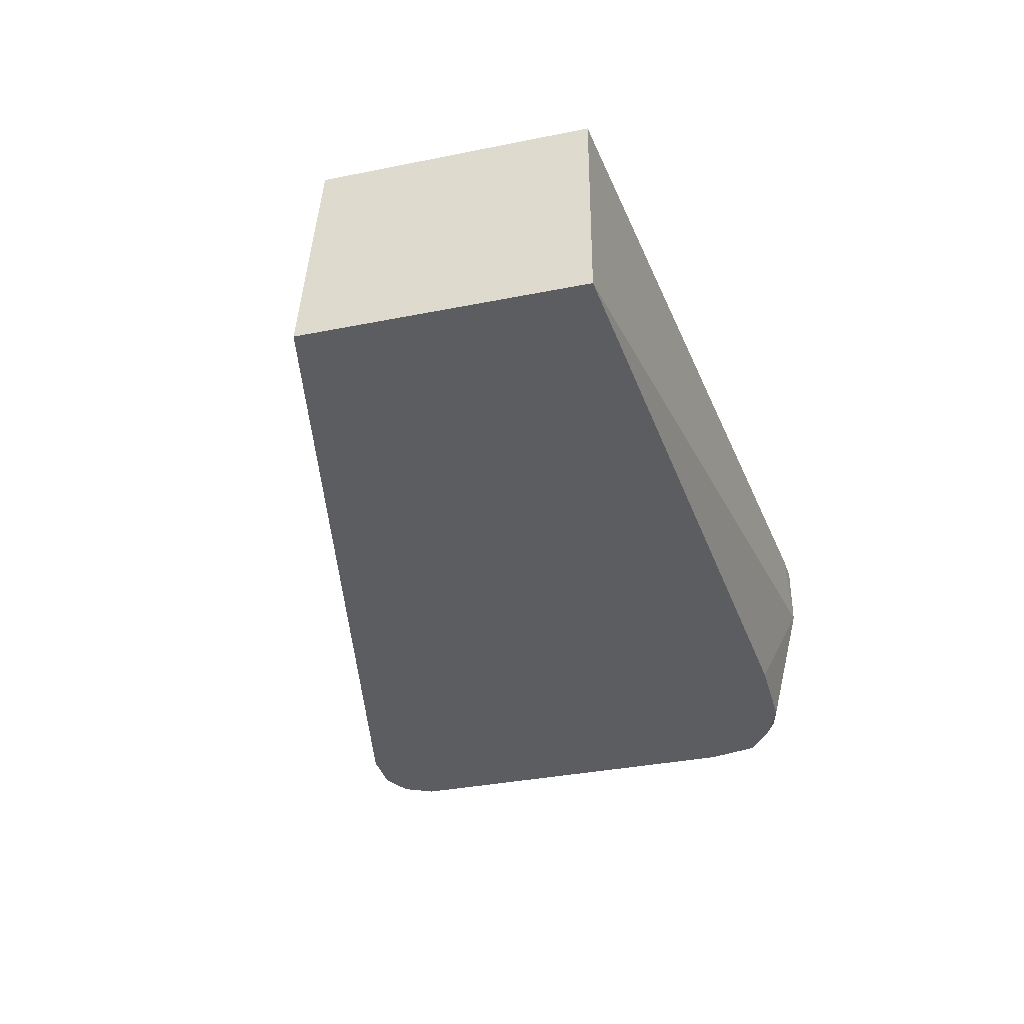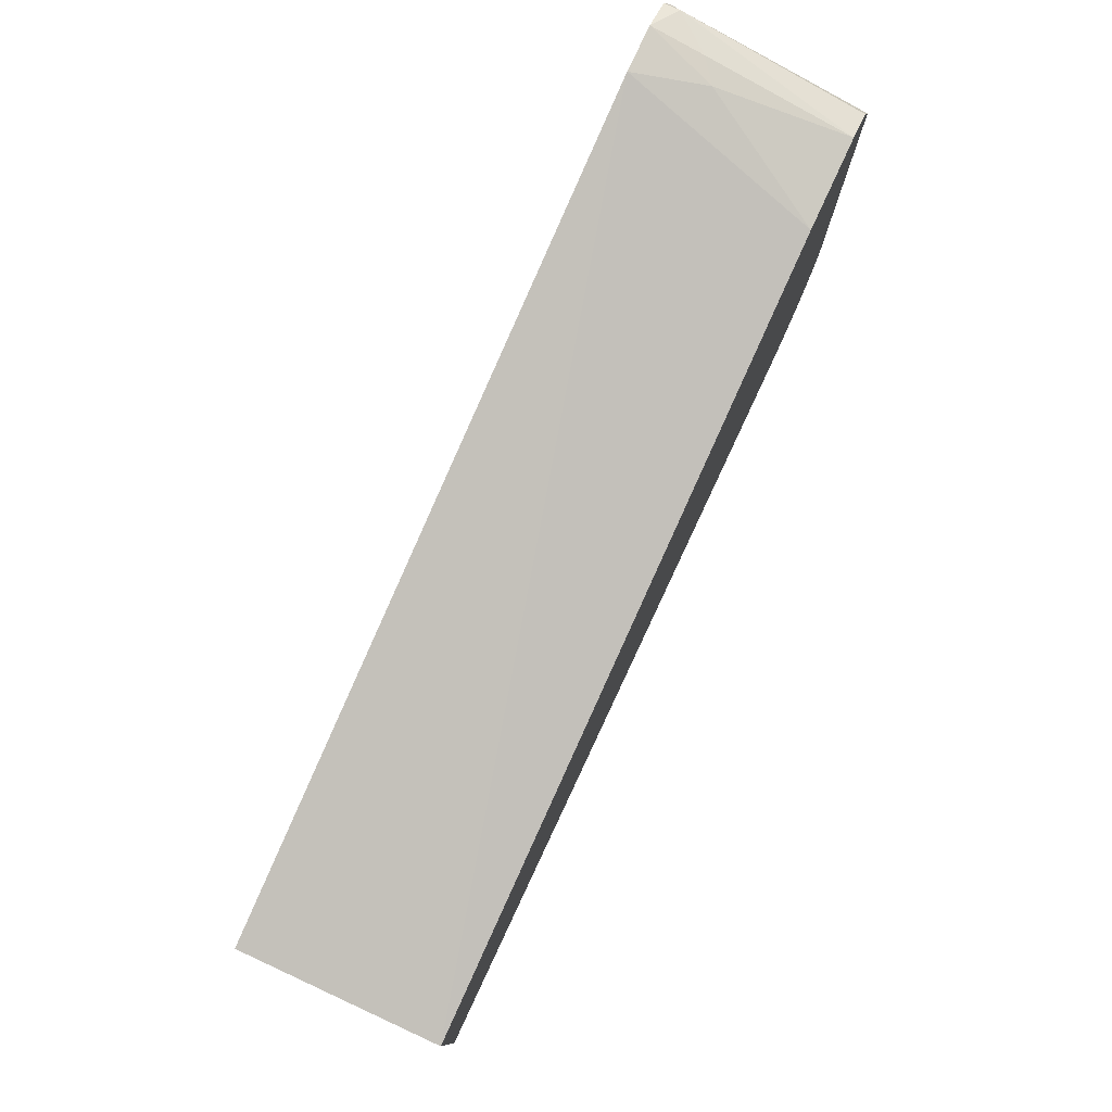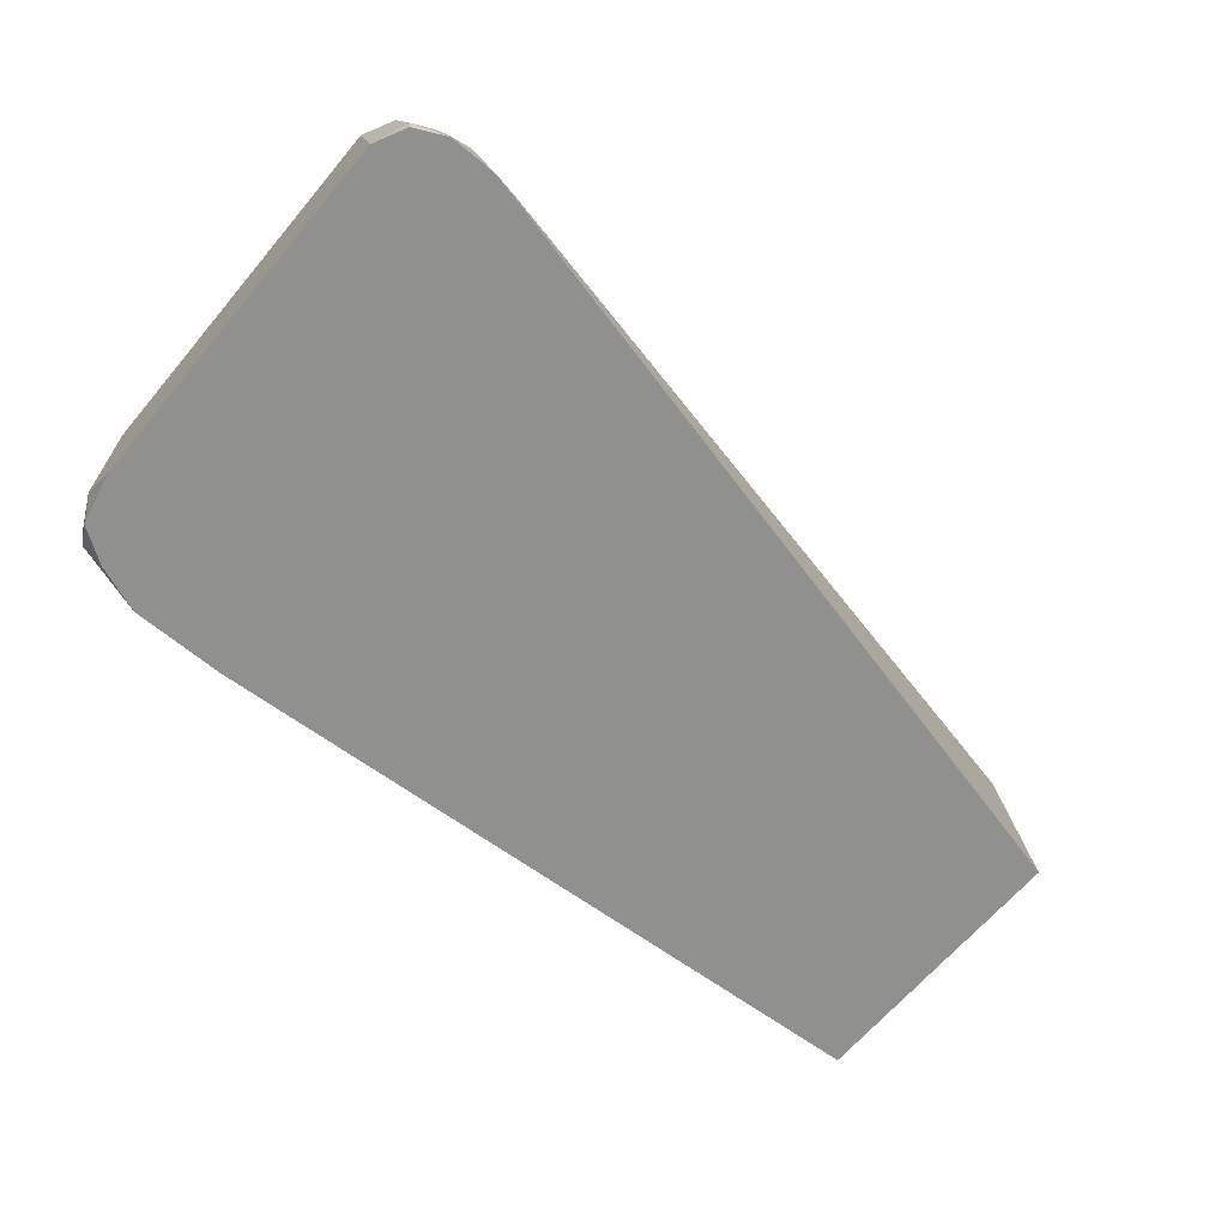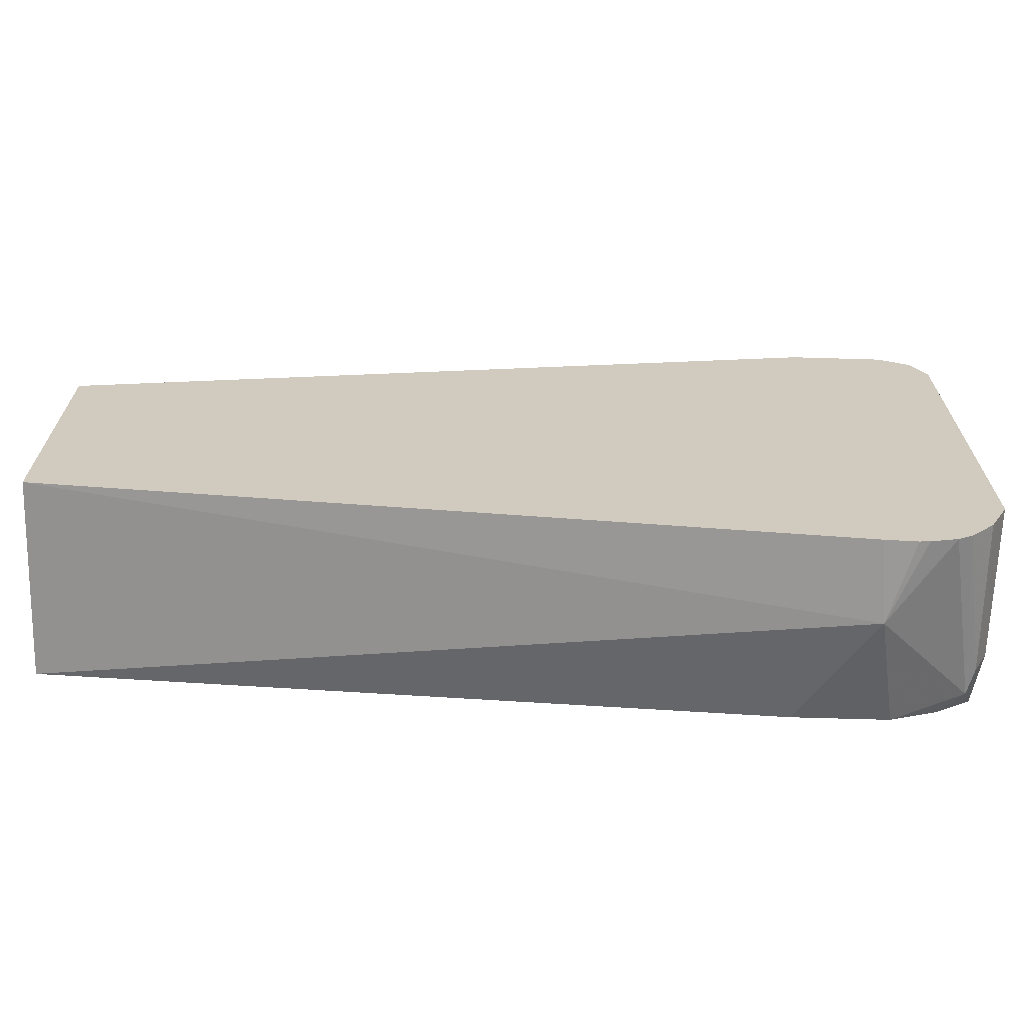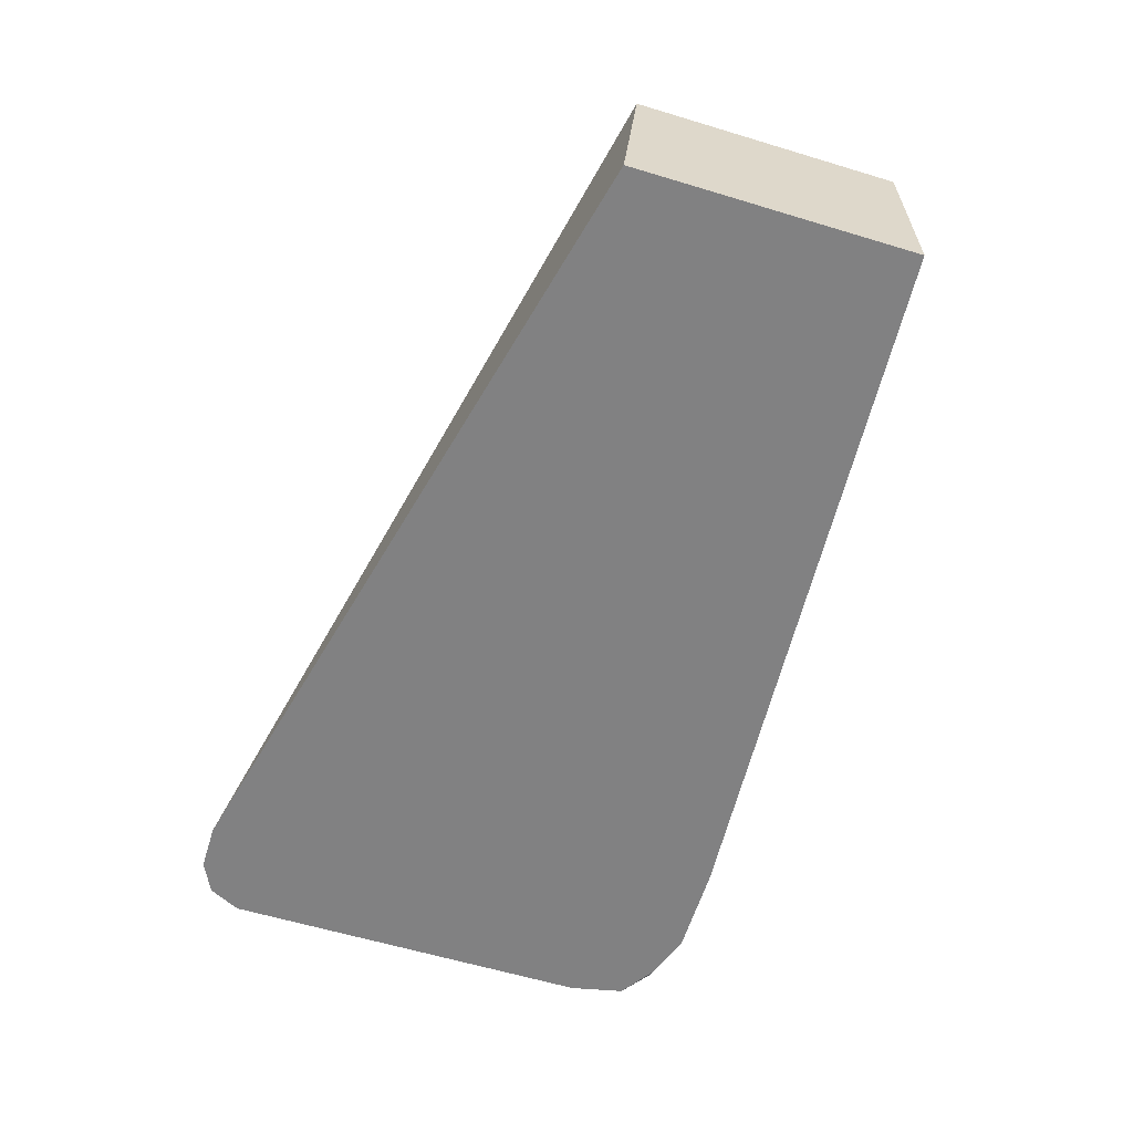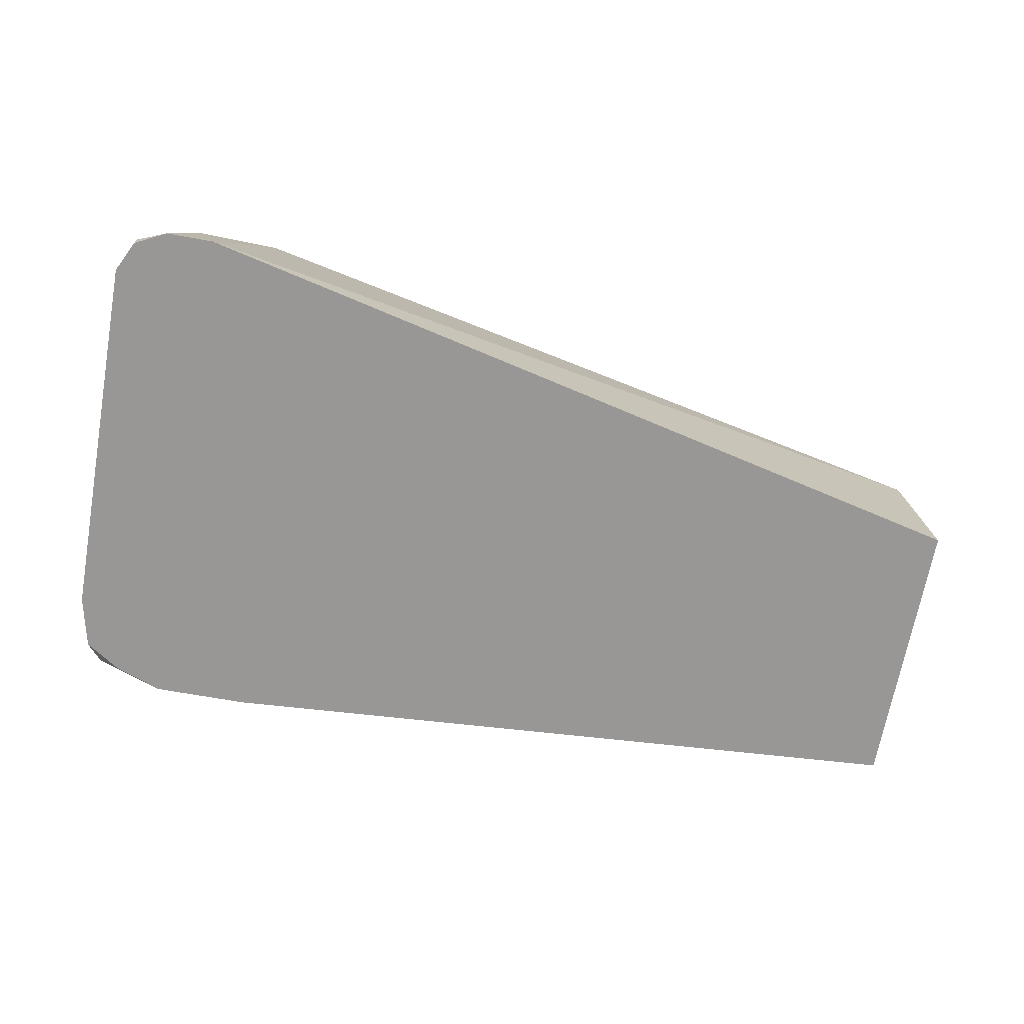
<metadata>
{"format":"obj","ext":"obj","renderer":"f3d","projection":"perspective","resolution":1024,"background":"white","views":[{"elev":-35.6,"azim":104.8,"up":"+Y"},{"elev":78.2,"azim":114.9,"up":"+Z"},{"elev":-65.5,"azim":-40.1,"up":"+Y"},{"elev":-66.9,"azim":178.3,"up":"+Z"},{"elev":-60.4,"azim":72.8,"up":"+Y"},{"elev":-68.3,"azim":-10.2,"up":"+Y"}]}
</metadata>
<code>
v 0.3286 -0.2612 -0.5013
v 0.3539 -0.3033 -0.4887
v 0.3202 -0.3033 -0.4887
v 0.2949 -0.2949 -0.4845
v 0.3071 -0.2322 -0.4978
v 0.3165 -0.2322 -0.5001
v 0.3202 -0.2322 -0.5006
v 0.3314 -0.2322 -0.4999
v 0.6111 -0.2322 -0.4718
v 0.6111 -0.3033 -0.4718
v 0.3033 -0.3033 -0.4824
v 0.2907 -0.3033 -0.4739
v 0.2921 -0.2865 -0.4831
v 0.3021 -0.2322 -0.4948
v 0.6111 -0.2322 -0.3773
v 0.6111 -0.3033 -0.3708
v 0.2865 -0.2865 -0.4718
v 0.2865 -0.3033 -0.455
v 0.2921 -0.2322 -0.4831
v 0.2933 -0.2322 -0.4855
v 0.2877 -0.2322 -0.4743
v 0.337 -0.2322 -0.3202
v 0.3202 -0.3033 -0.3033
v 0.2865 -0.2322 -0.4718
v 0.2865 -0.3033 -0.337
v 0.3033 -0.2322 -0.3202
v 0.3118 -0.278 -0.3075
v 0.3033 -0.3033 -0.3034
v 0.2865 -0.2322 -0.337
v 0.2865 -0.3033 -0.3202
v 0.2959 -0.2322 -0.3239
v 0.2921 -0.2977 -0.309
v 0.3033 -0.2844 -0.3075
v 0.2921 -0.3033 -0.309
v 0.2921 -0.2322 -0.3258
f 17 18 25
f 17 24 21
f 15 23 16
f 15 22 23
f 13 21 19
f 13 17 21
f 13 20 14
f 12 17 13
f 12 18 17
f 9 16 10
f 9 15 16
f 5 8 7
f 5 9 8
f 13 19 20
f 17 25 29
f 31 35 32
f 22 26 27
f 22 27 23
f 23 27 28
f 25 30 29
f 26 31 32
f 26 32 33
f 26 33 27
f 27 33 28
f 28 33 32
f 28 32 34
f 29 30 32
f 29 32 35
f 30 34 32
f 5 15 9
f 17 29 24
f 5 22 15
f 5 7 6
f 5 31 26
f 1 2 3
f 1 4 5
f 1 5 6
f 1 6 7
f 1 7 8
f 1 8 9
f 1 9 10
f 1 10 2
f 2 10 16
f 2 16 23
f 2 23 28
f 2 28 34
f 2 34 30
f 2 30 25
f 2 25 18
f 1 3 4
f 2 12 11
f 5 35 31
f 5 29 35
f 5 24 29
f 5 26 22
f 2 18 12
f 5 19 21
f 5 20 19
f 5 21 24
f 4 14 5
f 4 13 14
f 4 12 13
f 4 11 12
f 3 11 4
f 2 11 3
f 5 14 20

</code>
